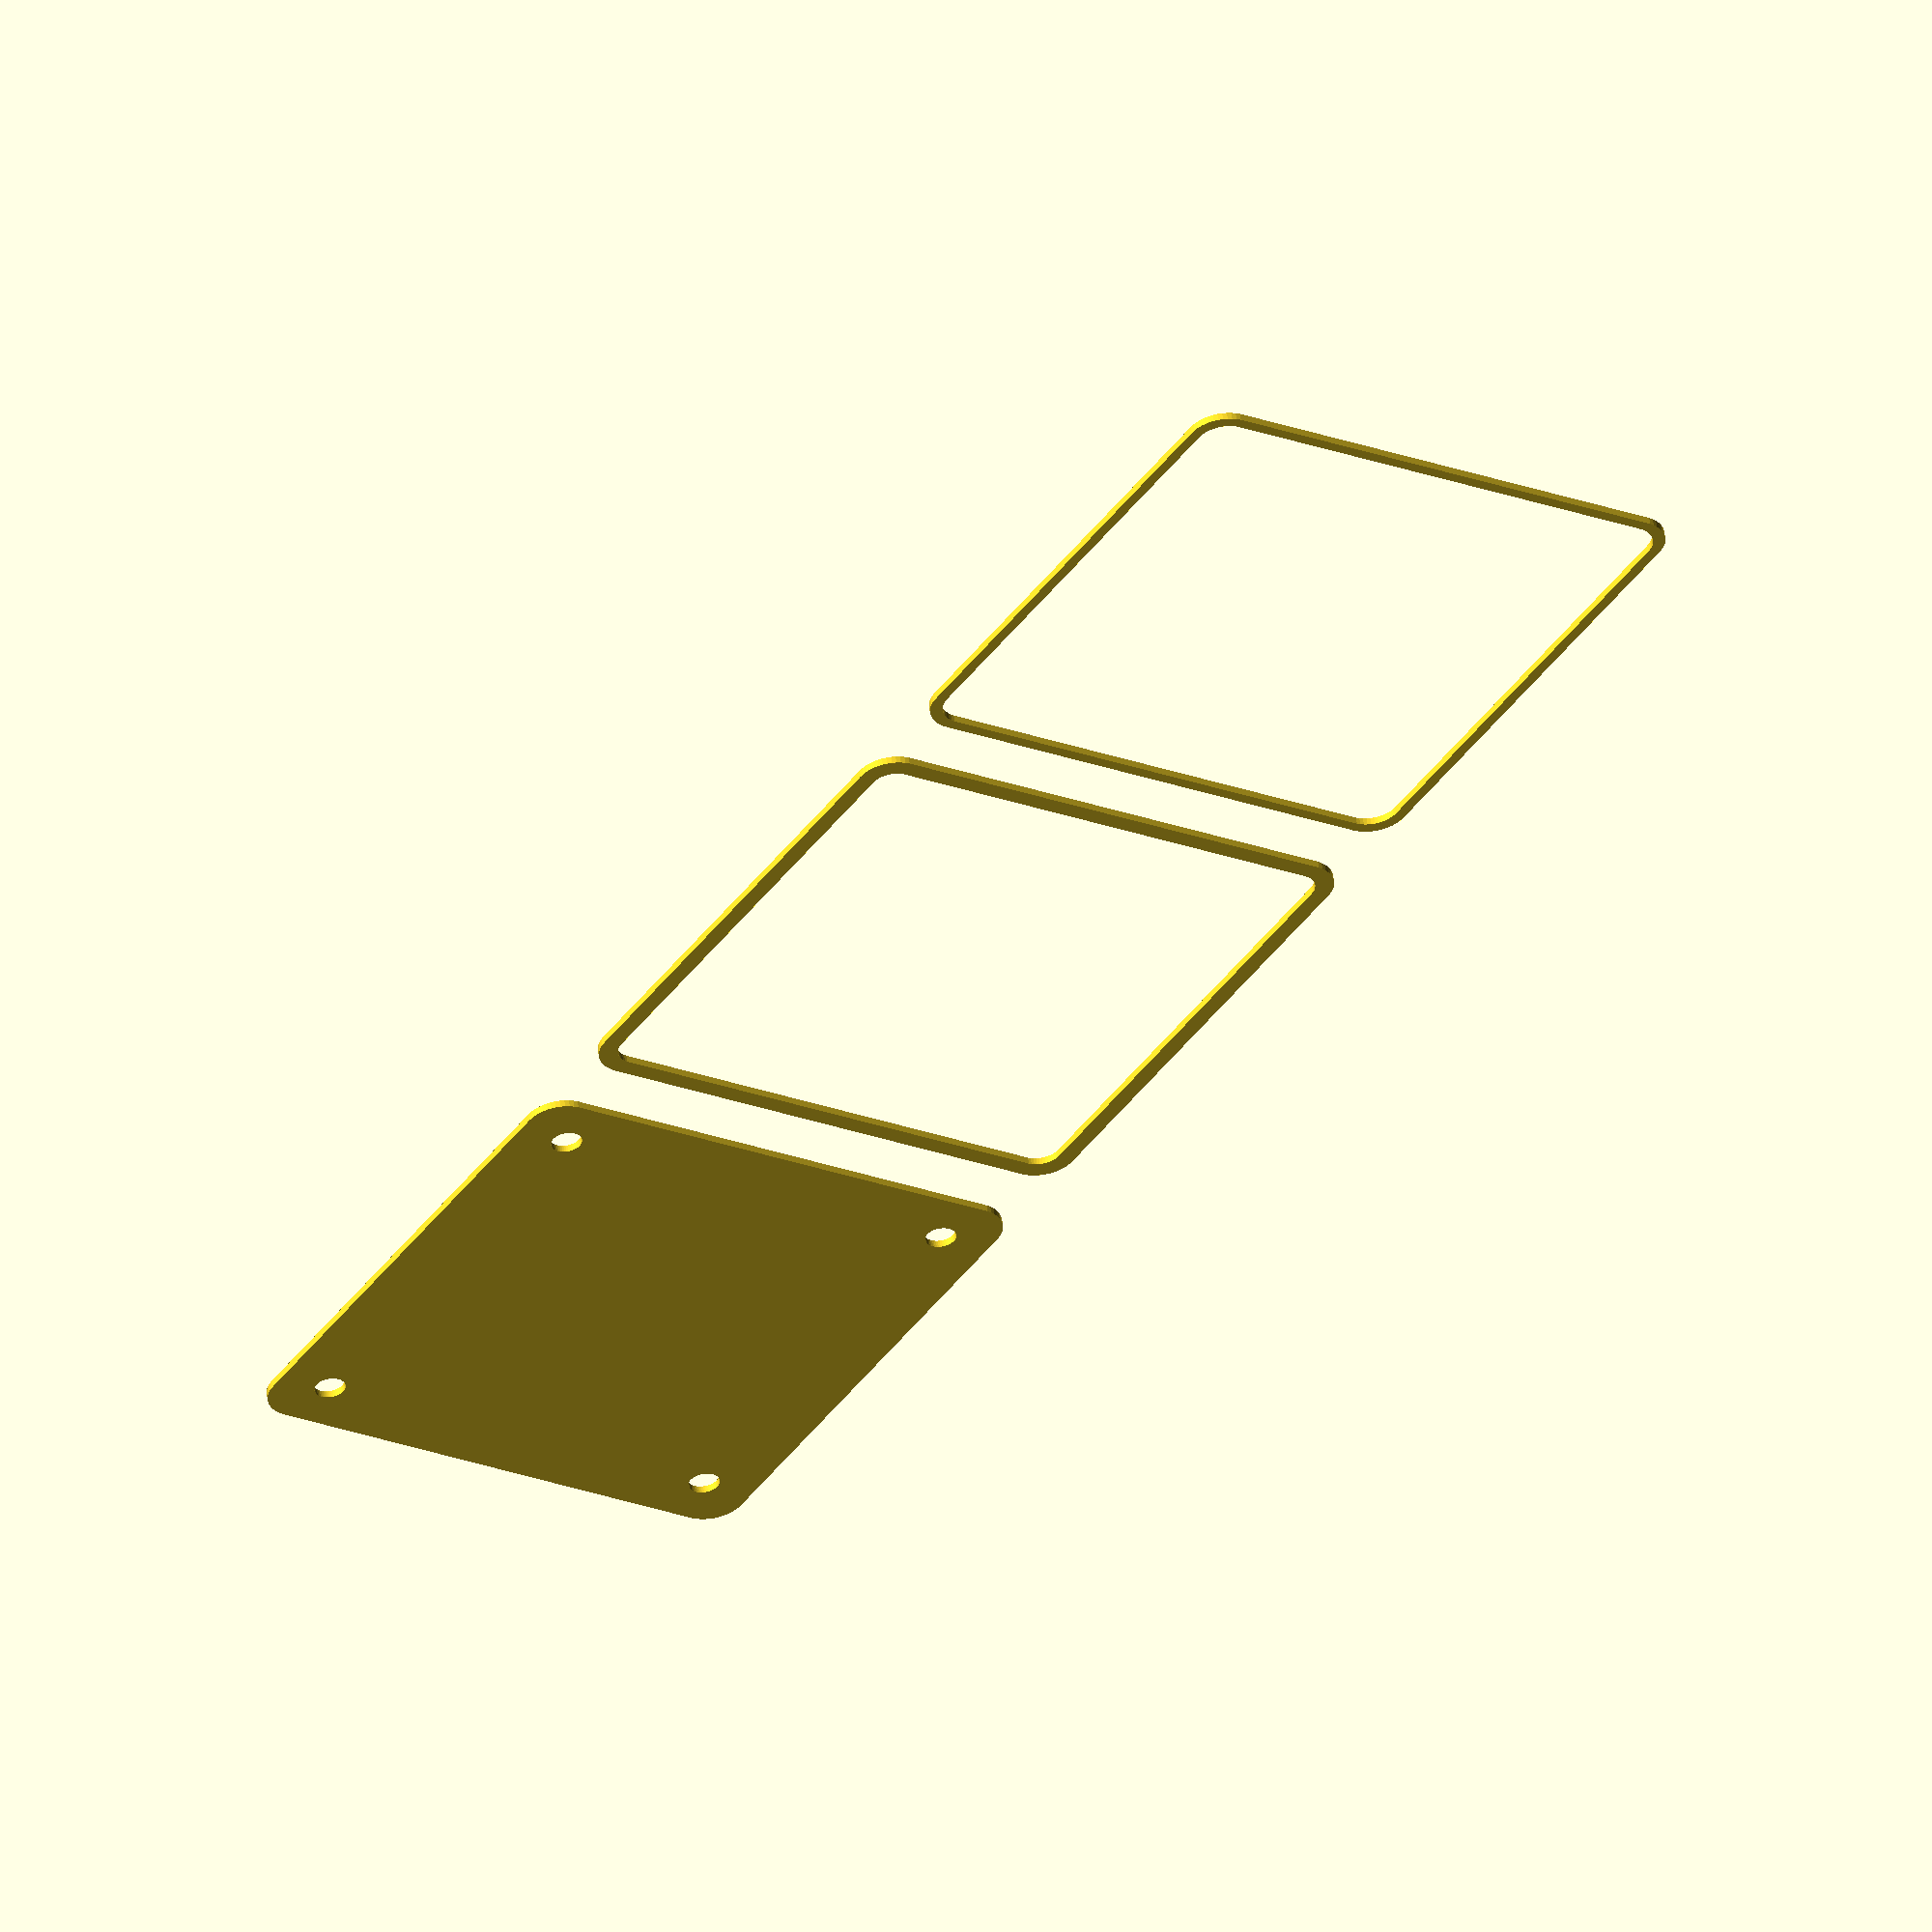
<openscad>
$fn = 50;


union() {
	translate(v = [0, 0, 0]) {
		projection() {
			intersection() {
				translate(v = [-500, -500, -7.5000000000]) {
					cube(size = [1000, 1000, 0.1000000000]);
				}
				difference() {
					union() {
						hull() {
							translate(v = [-32.5000000000, 32.5000000000, 0]) {
								cylinder(h = 18, r = 5);
							}
							translate(v = [32.5000000000, 32.5000000000, 0]) {
								cylinder(h = 18, r = 5);
							}
							translate(v = [-32.5000000000, -32.5000000000, 0]) {
								cylinder(h = 18, r = 5);
							}
							translate(v = [32.5000000000, -32.5000000000, 0]) {
								cylinder(h = 18, r = 5);
							}
						}
					}
					union() {
						translate(v = [-30.0000000000, -30.0000000000, 2]) {
							rotate(a = [0, 0, 0]) {
								difference() {
									union() {
										translate(v = [0, 0, -1.7000000000]) {
											cylinder(h = 1.7000000000, r1 = 1.5000000000, r2 = 2.4000000000);
										}
										translate(v = [0, 0, -6.0000000000]) {
											cylinder(h = 6, r = 1.5000000000);
										}
										translate(v = [0, 0, -6.0000000000]) {
											cylinder(h = 6, r = 1.8000000000);
										}
										translate(v = [0, 0, -6.0000000000]) {
											cylinder(h = 6, r = 1.5000000000);
										}
									}
									union();
								}
							}
						}
						translate(v = [30.0000000000, -30.0000000000, 2]) {
							rotate(a = [0, 0, 0]) {
								difference() {
									union() {
										translate(v = [0, 0, -1.7000000000]) {
											cylinder(h = 1.7000000000, r1 = 1.5000000000, r2 = 2.4000000000);
										}
										translate(v = [0, 0, -6.0000000000]) {
											cylinder(h = 6, r = 1.5000000000);
										}
										translate(v = [0, 0, -6.0000000000]) {
											cylinder(h = 6, r = 1.8000000000);
										}
										translate(v = [0, 0, -6.0000000000]) {
											cylinder(h = 6, r = 1.5000000000);
										}
									}
									union();
								}
							}
						}
						translate(v = [-30.0000000000, 30.0000000000, 2]) {
							rotate(a = [0, 0, 0]) {
								difference() {
									union() {
										translate(v = [0, 0, -1.7000000000]) {
											cylinder(h = 1.7000000000, r1 = 1.5000000000, r2 = 2.4000000000);
										}
										translate(v = [0, 0, -6.0000000000]) {
											cylinder(h = 6, r = 1.5000000000);
										}
										translate(v = [0, 0, -6.0000000000]) {
											cylinder(h = 6, r = 1.8000000000);
										}
										translate(v = [0, 0, -6.0000000000]) {
											cylinder(h = 6, r = 1.5000000000);
										}
									}
									union();
								}
							}
						}
						translate(v = [30.0000000000, 30.0000000000, 2]) {
							rotate(a = [0, 0, 0]) {
								difference() {
									union() {
										translate(v = [0, 0, -1.7000000000]) {
											cylinder(h = 1.7000000000, r1 = 1.5000000000, r2 = 2.4000000000);
										}
										translate(v = [0, 0, -6.0000000000]) {
											cylinder(h = 6, r = 1.5000000000);
										}
										translate(v = [0, 0, -6.0000000000]) {
											cylinder(h = 6, r = 1.8000000000);
										}
										translate(v = [0, 0, -6.0000000000]) {
											cylinder(h = 6, r = 1.5000000000);
										}
									}
									union();
								}
							}
						}
						translate(v = [0, 0, 3]) {
							hull() {
								union() {
									translate(v = [-32.0000000000, 32.0000000000, 4]) {
										cylinder(h = 30, r = 4);
									}
									translate(v = [-32.0000000000, 32.0000000000, 4]) {
										sphere(r = 4);
									}
									translate(v = [-32.0000000000, 32.0000000000, 34]) {
										sphere(r = 4);
									}
								}
								union() {
									translate(v = [32.0000000000, 32.0000000000, 4]) {
										cylinder(h = 30, r = 4);
									}
									translate(v = [32.0000000000, 32.0000000000, 4]) {
										sphere(r = 4);
									}
									translate(v = [32.0000000000, 32.0000000000, 34]) {
										sphere(r = 4);
									}
								}
								union() {
									translate(v = [-32.0000000000, -32.0000000000, 4]) {
										cylinder(h = 30, r = 4);
									}
									translate(v = [-32.0000000000, -32.0000000000, 4]) {
										sphere(r = 4);
									}
									translate(v = [-32.0000000000, -32.0000000000, 34]) {
										sphere(r = 4);
									}
								}
								union() {
									translate(v = [32.0000000000, -32.0000000000, 4]) {
										cylinder(h = 30, r = 4);
									}
									translate(v = [32.0000000000, -32.0000000000, 4]) {
										sphere(r = 4);
									}
									translate(v = [32.0000000000, -32.0000000000, 34]) {
										sphere(r = 4);
									}
								}
							}
						}
					}
				}
			}
		}
	}
	translate(v = [0, 84, 0]) {
		projection() {
			intersection() {
				translate(v = [-500, -500, -4.5000000000]) {
					cube(size = [1000, 1000, 0.1000000000]);
				}
				difference() {
					union() {
						hull() {
							translate(v = [-32.5000000000, 32.5000000000, 0]) {
								cylinder(h = 18, r = 5);
							}
							translate(v = [32.5000000000, 32.5000000000, 0]) {
								cylinder(h = 18, r = 5);
							}
							translate(v = [-32.5000000000, -32.5000000000, 0]) {
								cylinder(h = 18, r = 5);
							}
							translate(v = [32.5000000000, -32.5000000000, 0]) {
								cylinder(h = 18, r = 5);
							}
						}
					}
					union() {
						translate(v = [-30.0000000000, -30.0000000000, 2]) {
							rotate(a = [0, 0, 0]) {
								difference() {
									union() {
										translate(v = [0, 0, -1.7000000000]) {
											cylinder(h = 1.7000000000, r1 = 1.5000000000, r2 = 2.4000000000);
										}
										translate(v = [0, 0, -6.0000000000]) {
											cylinder(h = 6, r = 1.5000000000);
										}
										translate(v = [0, 0, -6.0000000000]) {
											cylinder(h = 6, r = 1.8000000000);
										}
										translate(v = [0, 0, -6.0000000000]) {
											cylinder(h = 6, r = 1.5000000000);
										}
									}
									union();
								}
							}
						}
						translate(v = [30.0000000000, -30.0000000000, 2]) {
							rotate(a = [0, 0, 0]) {
								difference() {
									union() {
										translate(v = [0, 0, -1.7000000000]) {
											cylinder(h = 1.7000000000, r1 = 1.5000000000, r2 = 2.4000000000);
										}
										translate(v = [0, 0, -6.0000000000]) {
											cylinder(h = 6, r = 1.5000000000);
										}
										translate(v = [0, 0, -6.0000000000]) {
											cylinder(h = 6, r = 1.8000000000);
										}
										translate(v = [0, 0, -6.0000000000]) {
											cylinder(h = 6, r = 1.5000000000);
										}
									}
									union();
								}
							}
						}
						translate(v = [-30.0000000000, 30.0000000000, 2]) {
							rotate(a = [0, 0, 0]) {
								difference() {
									union() {
										translate(v = [0, 0, -1.7000000000]) {
											cylinder(h = 1.7000000000, r1 = 1.5000000000, r2 = 2.4000000000);
										}
										translate(v = [0, 0, -6.0000000000]) {
											cylinder(h = 6, r = 1.5000000000);
										}
										translate(v = [0, 0, -6.0000000000]) {
											cylinder(h = 6, r = 1.8000000000);
										}
										translate(v = [0, 0, -6.0000000000]) {
											cylinder(h = 6, r = 1.5000000000);
										}
									}
									union();
								}
							}
						}
						translate(v = [30.0000000000, 30.0000000000, 2]) {
							rotate(a = [0, 0, 0]) {
								difference() {
									union() {
										translate(v = [0, 0, -1.7000000000]) {
											cylinder(h = 1.7000000000, r1 = 1.5000000000, r2 = 2.4000000000);
										}
										translate(v = [0, 0, -6.0000000000]) {
											cylinder(h = 6, r = 1.5000000000);
										}
										translate(v = [0, 0, -6.0000000000]) {
											cylinder(h = 6, r = 1.8000000000);
										}
										translate(v = [0, 0, -6.0000000000]) {
											cylinder(h = 6, r = 1.5000000000);
										}
									}
									union();
								}
							}
						}
						translate(v = [0, 0, 3]) {
							hull() {
								union() {
									translate(v = [-32.0000000000, 32.0000000000, 4]) {
										cylinder(h = 30, r = 4);
									}
									translate(v = [-32.0000000000, 32.0000000000, 4]) {
										sphere(r = 4);
									}
									translate(v = [-32.0000000000, 32.0000000000, 34]) {
										sphere(r = 4);
									}
								}
								union() {
									translate(v = [32.0000000000, 32.0000000000, 4]) {
										cylinder(h = 30, r = 4);
									}
									translate(v = [32.0000000000, 32.0000000000, 4]) {
										sphere(r = 4);
									}
									translate(v = [32.0000000000, 32.0000000000, 34]) {
										sphere(r = 4);
									}
								}
								union() {
									translate(v = [-32.0000000000, -32.0000000000, 4]) {
										cylinder(h = 30, r = 4);
									}
									translate(v = [-32.0000000000, -32.0000000000, 4]) {
										sphere(r = 4);
									}
									translate(v = [-32.0000000000, -32.0000000000, 34]) {
										sphere(r = 4);
									}
								}
								union() {
									translate(v = [32.0000000000, -32.0000000000, 4]) {
										cylinder(h = 30, r = 4);
									}
									translate(v = [32.0000000000, -32.0000000000, 4]) {
										sphere(r = 4);
									}
									translate(v = [32.0000000000, -32.0000000000, 34]) {
										sphere(r = 4);
									}
								}
							}
						}
					}
				}
			}
		}
	}
	translate(v = [0, 168, 0]) {
		projection() {
			intersection() {
				translate(v = [-500, -500, -1.5000000000]) {
					cube(size = [1000, 1000, 0.1000000000]);
				}
				difference() {
					union() {
						hull() {
							translate(v = [-32.5000000000, 32.5000000000, 0]) {
								cylinder(h = 18, r = 5);
							}
							translate(v = [32.5000000000, 32.5000000000, 0]) {
								cylinder(h = 18, r = 5);
							}
							translate(v = [-32.5000000000, -32.5000000000, 0]) {
								cylinder(h = 18, r = 5);
							}
							translate(v = [32.5000000000, -32.5000000000, 0]) {
								cylinder(h = 18, r = 5);
							}
						}
					}
					union() {
						translate(v = [-30.0000000000, -30.0000000000, 2]) {
							rotate(a = [0, 0, 0]) {
								difference() {
									union() {
										translate(v = [0, 0, -1.7000000000]) {
											cylinder(h = 1.7000000000, r1 = 1.5000000000, r2 = 2.4000000000);
										}
										translate(v = [0, 0, -6.0000000000]) {
											cylinder(h = 6, r = 1.5000000000);
										}
										translate(v = [0, 0, -6.0000000000]) {
											cylinder(h = 6, r = 1.8000000000);
										}
										translate(v = [0, 0, -6.0000000000]) {
											cylinder(h = 6, r = 1.5000000000);
										}
									}
									union();
								}
							}
						}
						translate(v = [30.0000000000, -30.0000000000, 2]) {
							rotate(a = [0, 0, 0]) {
								difference() {
									union() {
										translate(v = [0, 0, -1.7000000000]) {
											cylinder(h = 1.7000000000, r1 = 1.5000000000, r2 = 2.4000000000);
										}
										translate(v = [0, 0, -6.0000000000]) {
											cylinder(h = 6, r = 1.5000000000);
										}
										translate(v = [0, 0, -6.0000000000]) {
											cylinder(h = 6, r = 1.8000000000);
										}
										translate(v = [0, 0, -6.0000000000]) {
											cylinder(h = 6, r = 1.5000000000);
										}
									}
									union();
								}
							}
						}
						translate(v = [-30.0000000000, 30.0000000000, 2]) {
							rotate(a = [0, 0, 0]) {
								difference() {
									union() {
										translate(v = [0, 0, -1.7000000000]) {
											cylinder(h = 1.7000000000, r1 = 1.5000000000, r2 = 2.4000000000);
										}
										translate(v = [0, 0, -6.0000000000]) {
											cylinder(h = 6, r = 1.5000000000);
										}
										translate(v = [0, 0, -6.0000000000]) {
											cylinder(h = 6, r = 1.8000000000);
										}
										translate(v = [0, 0, -6.0000000000]) {
											cylinder(h = 6, r = 1.5000000000);
										}
									}
									union();
								}
							}
						}
						translate(v = [30.0000000000, 30.0000000000, 2]) {
							rotate(a = [0, 0, 0]) {
								difference() {
									union() {
										translate(v = [0, 0, -1.7000000000]) {
											cylinder(h = 1.7000000000, r1 = 1.5000000000, r2 = 2.4000000000);
										}
										translate(v = [0, 0, -6.0000000000]) {
											cylinder(h = 6, r = 1.5000000000);
										}
										translate(v = [0, 0, -6.0000000000]) {
											cylinder(h = 6, r = 1.8000000000);
										}
										translate(v = [0, 0, -6.0000000000]) {
											cylinder(h = 6, r = 1.5000000000);
										}
									}
									union();
								}
							}
						}
						translate(v = [0, 0, 3]) {
							hull() {
								union() {
									translate(v = [-32.0000000000, 32.0000000000, 4]) {
										cylinder(h = 30, r = 4);
									}
									translate(v = [-32.0000000000, 32.0000000000, 4]) {
										sphere(r = 4);
									}
									translate(v = [-32.0000000000, 32.0000000000, 34]) {
										sphere(r = 4);
									}
								}
								union() {
									translate(v = [32.0000000000, 32.0000000000, 4]) {
										cylinder(h = 30, r = 4);
									}
									translate(v = [32.0000000000, 32.0000000000, 4]) {
										sphere(r = 4);
									}
									translate(v = [32.0000000000, 32.0000000000, 34]) {
										sphere(r = 4);
									}
								}
								union() {
									translate(v = [-32.0000000000, -32.0000000000, 4]) {
										cylinder(h = 30, r = 4);
									}
									translate(v = [-32.0000000000, -32.0000000000, 4]) {
										sphere(r = 4);
									}
									translate(v = [-32.0000000000, -32.0000000000, 34]) {
										sphere(r = 4);
									}
								}
								union() {
									translate(v = [32.0000000000, -32.0000000000, 4]) {
										cylinder(h = 30, r = 4);
									}
									translate(v = [32.0000000000, -32.0000000000, 4]) {
										sphere(r = 4);
									}
									translate(v = [32.0000000000, -32.0000000000, 34]) {
										sphere(r = 4);
									}
								}
							}
						}
					}
				}
			}
		}
	}
	translate(v = [0, 252, 0]) {
		projection() {
			intersection() {
				translate(v = [-500, -500, 1.5000000000]) {
					cube(size = [1000, 1000, 0.1000000000]);
				}
				difference() {
					union() {
						hull() {
							translate(v = [-32.5000000000, 32.5000000000, 0]) {
								cylinder(h = 18, r = 5);
							}
							translate(v = [32.5000000000, 32.5000000000, 0]) {
								cylinder(h = 18, r = 5);
							}
							translate(v = [-32.5000000000, -32.5000000000, 0]) {
								cylinder(h = 18, r = 5);
							}
							translate(v = [32.5000000000, -32.5000000000, 0]) {
								cylinder(h = 18, r = 5);
							}
						}
					}
					union() {
						translate(v = [-30.0000000000, -30.0000000000, 2]) {
							rotate(a = [0, 0, 0]) {
								difference() {
									union() {
										translate(v = [0, 0, -1.7000000000]) {
											cylinder(h = 1.7000000000, r1 = 1.5000000000, r2 = 2.4000000000);
										}
										translate(v = [0, 0, -6.0000000000]) {
											cylinder(h = 6, r = 1.5000000000);
										}
										translate(v = [0, 0, -6.0000000000]) {
											cylinder(h = 6, r = 1.8000000000);
										}
										translate(v = [0, 0, -6.0000000000]) {
											cylinder(h = 6, r = 1.5000000000);
										}
									}
									union();
								}
							}
						}
						translate(v = [30.0000000000, -30.0000000000, 2]) {
							rotate(a = [0, 0, 0]) {
								difference() {
									union() {
										translate(v = [0, 0, -1.7000000000]) {
											cylinder(h = 1.7000000000, r1 = 1.5000000000, r2 = 2.4000000000);
										}
										translate(v = [0, 0, -6.0000000000]) {
											cylinder(h = 6, r = 1.5000000000);
										}
										translate(v = [0, 0, -6.0000000000]) {
											cylinder(h = 6, r = 1.8000000000);
										}
										translate(v = [0, 0, -6.0000000000]) {
											cylinder(h = 6, r = 1.5000000000);
										}
									}
									union();
								}
							}
						}
						translate(v = [-30.0000000000, 30.0000000000, 2]) {
							rotate(a = [0, 0, 0]) {
								difference() {
									union() {
										translate(v = [0, 0, -1.7000000000]) {
											cylinder(h = 1.7000000000, r1 = 1.5000000000, r2 = 2.4000000000);
										}
										translate(v = [0, 0, -6.0000000000]) {
											cylinder(h = 6, r = 1.5000000000);
										}
										translate(v = [0, 0, -6.0000000000]) {
											cylinder(h = 6, r = 1.8000000000);
										}
										translate(v = [0, 0, -6.0000000000]) {
											cylinder(h = 6, r = 1.5000000000);
										}
									}
									union();
								}
							}
						}
						translate(v = [30.0000000000, 30.0000000000, 2]) {
							rotate(a = [0, 0, 0]) {
								difference() {
									union() {
										translate(v = [0, 0, -1.7000000000]) {
											cylinder(h = 1.7000000000, r1 = 1.5000000000, r2 = 2.4000000000);
										}
										translate(v = [0, 0, -6.0000000000]) {
											cylinder(h = 6, r = 1.5000000000);
										}
										translate(v = [0, 0, -6.0000000000]) {
											cylinder(h = 6, r = 1.8000000000);
										}
										translate(v = [0, 0, -6.0000000000]) {
											cylinder(h = 6, r = 1.5000000000);
										}
									}
									union();
								}
							}
						}
						translate(v = [0, 0, 3]) {
							hull() {
								union() {
									translate(v = [-32.0000000000, 32.0000000000, 4]) {
										cylinder(h = 30, r = 4);
									}
									translate(v = [-32.0000000000, 32.0000000000, 4]) {
										sphere(r = 4);
									}
									translate(v = [-32.0000000000, 32.0000000000, 34]) {
										sphere(r = 4);
									}
								}
								union() {
									translate(v = [32.0000000000, 32.0000000000, 4]) {
										cylinder(h = 30, r = 4);
									}
									translate(v = [32.0000000000, 32.0000000000, 4]) {
										sphere(r = 4);
									}
									translate(v = [32.0000000000, 32.0000000000, 34]) {
										sphere(r = 4);
									}
								}
								union() {
									translate(v = [-32.0000000000, -32.0000000000, 4]) {
										cylinder(h = 30, r = 4);
									}
									translate(v = [-32.0000000000, -32.0000000000, 4]) {
										sphere(r = 4);
									}
									translate(v = [-32.0000000000, -32.0000000000, 34]) {
										sphere(r = 4);
									}
								}
								union() {
									translate(v = [32.0000000000, -32.0000000000, 4]) {
										cylinder(h = 30, r = 4);
									}
									translate(v = [32.0000000000, -32.0000000000, 4]) {
										sphere(r = 4);
									}
									translate(v = [32.0000000000, -32.0000000000, 34]) {
										sphere(r = 4);
									}
								}
							}
						}
					}
				}
			}
		}
	}
	translate(v = [0, 336, 0]) {
		projection() {
			intersection() {
				translate(v = [-500, -500, 4.5000000000]) {
					cube(size = [1000, 1000, 0.1000000000]);
				}
				difference() {
					union() {
						hull() {
							translate(v = [-32.5000000000, 32.5000000000, 0]) {
								cylinder(h = 18, r = 5);
							}
							translate(v = [32.5000000000, 32.5000000000, 0]) {
								cylinder(h = 18, r = 5);
							}
							translate(v = [-32.5000000000, -32.5000000000, 0]) {
								cylinder(h = 18, r = 5);
							}
							translate(v = [32.5000000000, -32.5000000000, 0]) {
								cylinder(h = 18, r = 5);
							}
						}
					}
					union() {
						translate(v = [-30.0000000000, -30.0000000000, 2]) {
							rotate(a = [0, 0, 0]) {
								difference() {
									union() {
										translate(v = [0, 0, -1.7000000000]) {
											cylinder(h = 1.7000000000, r1 = 1.5000000000, r2 = 2.4000000000);
										}
										translate(v = [0, 0, -6.0000000000]) {
											cylinder(h = 6, r = 1.5000000000);
										}
										translate(v = [0, 0, -6.0000000000]) {
											cylinder(h = 6, r = 1.8000000000);
										}
										translate(v = [0, 0, -6.0000000000]) {
											cylinder(h = 6, r = 1.5000000000);
										}
									}
									union();
								}
							}
						}
						translate(v = [30.0000000000, -30.0000000000, 2]) {
							rotate(a = [0, 0, 0]) {
								difference() {
									union() {
										translate(v = [0, 0, -1.7000000000]) {
											cylinder(h = 1.7000000000, r1 = 1.5000000000, r2 = 2.4000000000);
										}
										translate(v = [0, 0, -6.0000000000]) {
											cylinder(h = 6, r = 1.5000000000);
										}
										translate(v = [0, 0, -6.0000000000]) {
											cylinder(h = 6, r = 1.8000000000);
										}
										translate(v = [0, 0, -6.0000000000]) {
											cylinder(h = 6, r = 1.5000000000);
										}
									}
									union();
								}
							}
						}
						translate(v = [-30.0000000000, 30.0000000000, 2]) {
							rotate(a = [0, 0, 0]) {
								difference() {
									union() {
										translate(v = [0, 0, -1.7000000000]) {
											cylinder(h = 1.7000000000, r1 = 1.5000000000, r2 = 2.4000000000);
										}
										translate(v = [0, 0, -6.0000000000]) {
											cylinder(h = 6, r = 1.5000000000);
										}
										translate(v = [0, 0, -6.0000000000]) {
											cylinder(h = 6, r = 1.8000000000);
										}
										translate(v = [0, 0, -6.0000000000]) {
											cylinder(h = 6, r = 1.5000000000);
										}
									}
									union();
								}
							}
						}
						translate(v = [30.0000000000, 30.0000000000, 2]) {
							rotate(a = [0, 0, 0]) {
								difference() {
									union() {
										translate(v = [0, 0, -1.7000000000]) {
											cylinder(h = 1.7000000000, r1 = 1.5000000000, r2 = 2.4000000000);
										}
										translate(v = [0, 0, -6.0000000000]) {
											cylinder(h = 6, r = 1.5000000000);
										}
										translate(v = [0, 0, -6.0000000000]) {
											cylinder(h = 6, r = 1.8000000000);
										}
										translate(v = [0, 0, -6.0000000000]) {
											cylinder(h = 6, r = 1.5000000000);
										}
									}
									union();
								}
							}
						}
						translate(v = [0, 0, 3]) {
							hull() {
								union() {
									translate(v = [-32.0000000000, 32.0000000000, 4]) {
										cylinder(h = 30, r = 4);
									}
									translate(v = [-32.0000000000, 32.0000000000, 4]) {
										sphere(r = 4);
									}
									translate(v = [-32.0000000000, 32.0000000000, 34]) {
										sphere(r = 4);
									}
								}
								union() {
									translate(v = [32.0000000000, 32.0000000000, 4]) {
										cylinder(h = 30, r = 4);
									}
									translate(v = [32.0000000000, 32.0000000000, 4]) {
										sphere(r = 4);
									}
									translate(v = [32.0000000000, 32.0000000000, 34]) {
										sphere(r = 4);
									}
								}
								union() {
									translate(v = [-32.0000000000, -32.0000000000, 4]) {
										cylinder(h = 30, r = 4);
									}
									translate(v = [-32.0000000000, -32.0000000000, 4]) {
										sphere(r = 4);
									}
									translate(v = [-32.0000000000, -32.0000000000, 34]) {
										sphere(r = 4);
									}
								}
								union() {
									translate(v = [32.0000000000, -32.0000000000, 4]) {
										cylinder(h = 30, r = 4);
									}
									translate(v = [32.0000000000, -32.0000000000, 4]) {
										sphere(r = 4);
									}
									translate(v = [32.0000000000, -32.0000000000, 34]) {
										sphere(r = 4);
									}
								}
							}
						}
					}
				}
			}
		}
	}
	translate(v = [0, 420, 0]) {
		projection() {
			intersection() {
				translate(v = [-500, -500, 7.5000000000]) {
					cube(size = [1000, 1000, 0.1000000000]);
				}
				difference() {
					union() {
						hull() {
							translate(v = [-32.5000000000, 32.5000000000, 0]) {
								cylinder(h = 18, r = 5);
							}
							translate(v = [32.5000000000, 32.5000000000, 0]) {
								cylinder(h = 18, r = 5);
							}
							translate(v = [-32.5000000000, -32.5000000000, 0]) {
								cylinder(h = 18, r = 5);
							}
							translate(v = [32.5000000000, -32.5000000000, 0]) {
								cylinder(h = 18, r = 5);
							}
						}
					}
					union() {
						translate(v = [-30.0000000000, -30.0000000000, 2]) {
							rotate(a = [0, 0, 0]) {
								difference() {
									union() {
										translate(v = [0, 0, -1.7000000000]) {
											cylinder(h = 1.7000000000, r1 = 1.5000000000, r2 = 2.4000000000);
										}
										translate(v = [0, 0, -6.0000000000]) {
											cylinder(h = 6, r = 1.5000000000);
										}
										translate(v = [0, 0, -6.0000000000]) {
											cylinder(h = 6, r = 1.8000000000);
										}
										translate(v = [0, 0, -6.0000000000]) {
											cylinder(h = 6, r = 1.5000000000);
										}
									}
									union();
								}
							}
						}
						translate(v = [30.0000000000, -30.0000000000, 2]) {
							rotate(a = [0, 0, 0]) {
								difference() {
									union() {
										translate(v = [0, 0, -1.7000000000]) {
											cylinder(h = 1.7000000000, r1 = 1.5000000000, r2 = 2.4000000000);
										}
										translate(v = [0, 0, -6.0000000000]) {
											cylinder(h = 6, r = 1.5000000000);
										}
										translate(v = [0, 0, -6.0000000000]) {
											cylinder(h = 6, r = 1.8000000000);
										}
										translate(v = [0, 0, -6.0000000000]) {
											cylinder(h = 6, r = 1.5000000000);
										}
									}
									union();
								}
							}
						}
						translate(v = [-30.0000000000, 30.0000000000, 2]) {
							rotate(a = [0, 0, 0]) {
								difference() {
									union() {
										translate(v = [0, 0, -1.7000000000]) {
											cylinder(h = 1.7000000000, r1 = 1.5000000000, r2 = 2.4000000000);
										}
										translate(v = [0, 0, -6.0000000000]) {
											cylinder(h = 6, r = 1.5000000000);
										}
										translate(v = [0, 0, -6.0000000000]) {
											cylinder(h = 6, r = 1.8000000000);
										}
										translate(v = [0, 0, -6.0000000000]) {
											cylinder(h = 6, r = 1.5000000000);
										}
									}
									union();
								}
							}
						}
						translate(v = [30.0000000000, 30.0000000000, 2]) {
							rotate(a = [0, 0, 0]) {
								difference() {
									union() {
										translate(v = [0, 0, -1.7000000000]) {
											cylinder(h = 1.7000000000, r1 = 1.5000000000, r2 = 2.4000000000);
										}
										translate(v = [0, 0, -6.0000000000]) {
											cylinder(h = 6, r = 1.5000000000);
										}
										translate(v = [0, 0, -6.0000000000]) {
											cylinder(h = 6, r = 1.8000000000);
										}
										translate(v = [0, 0, -6.0000000000]) {
											cylinder(h = 6, r = 1.5000000000);
										}
									}
									union();
								}
							}
						}
						translate(v = [0, 0, 3]) {
							hull() {
								union() {
									translate(v = [-32.0000000000, 32.0000000000, 4]) {
										cylinder(h = 30, r = 4);
									}
									translate(v = [-32.0000000000, 32.0000000000, 4]) {
										sphere(r = 4);
									}
									translate(v = [-32.0000000000, 32.0000000000, 34]) {
										sphere(r = 4);
									}
								}
								union() {
									translate(v = [32.0000000000, 32.0000000000, 4]) {
										cylinder(h = 30, r = 4);
									}
									translate(v = [32.0000000000, 32.0000000000, 4]) {
										sphere(r = 4);
									}
									translate(v = [32.0000000000, 32.0000000000, 34]) {
										sphere(r = 4);
									}
								}
								union() {
									translate(v = [-32.0000000000, -32.0000000000, 4]) {
										cylinder(h = 30, r = 4);
									}
									translate(v = [-32.0000000000, -32.0000000000, 4]) {
										sphere(r = 4);
									}
									translate(v = [-32.0000000000, -32.0000000000, 34]) {
										sphere(r = 4);
									}
								}
								union() {
									translate(v = [32.0000000000, -32.0000000000, 4]) {
										cylinder(h = 30, r = 4);
									}
									translate(v = [32.0000000000, -32.0000000000, 4]) {
										sphere(r = 4);
									}
									translate(v = [32.0000000000, -32.0000000000, 34]) {
										sphere(r = 4);
									}
								}
							}
						}
					}
				}
			}
		}
	}
}
</openscad>
<views>
elev=305.3 azim=32.3 roll=352.0 proj=o view=solid
</views>
